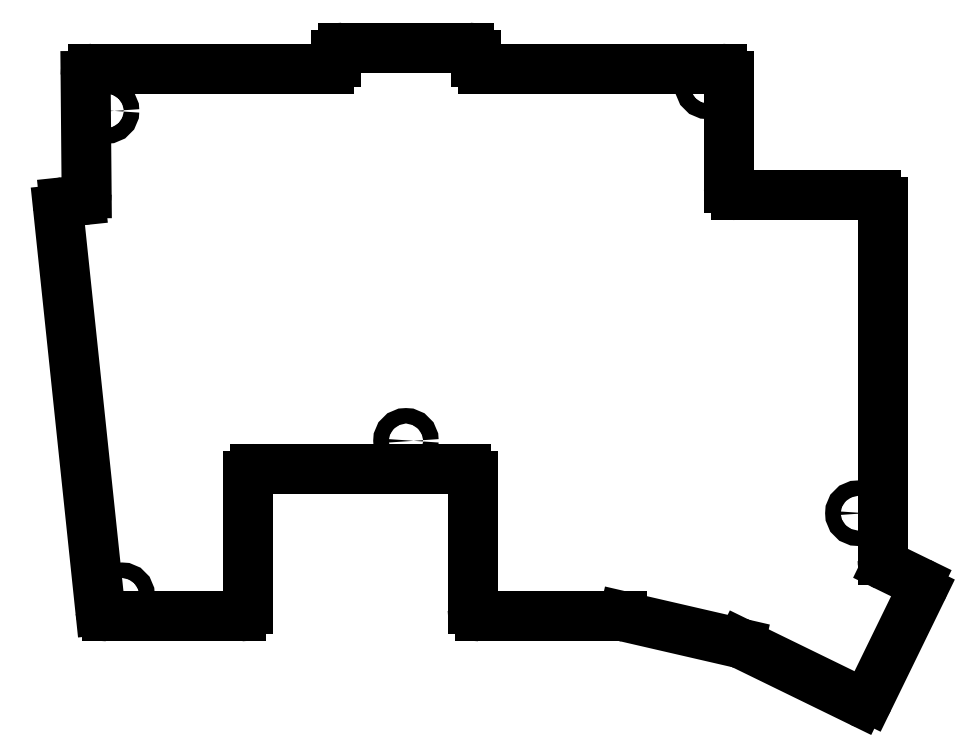
<metadata>
{"format":"dxf","ext":"dxf","renderer":"ezdxf+matplotlib","layout":"modelspace","background":"white","min_lineweight":24,"dpi":150}
</metadata>
<code>
0
SECTION
2
ENTITIES
0
LINE
8
0
10
85.61
20
-58.78
11
91.6
21
-115.8
0
LINE
8
0
10
86.5
20
-57.68
11
88.76
21
-57.44
0
LINE
8
0
10
145.1
20
-37.68
11
145.1
21
-36.68
0
LINE
8
0
10
144.1
20
-35.68
11
126.1
21
-35.68
0
LINE
8
0
10
125.1
20
-36.68
11
125.1
21
-37.68
0
LINE
8
0
10
181.1
20
-55.68
11
181.1
21
-39.68
0
LINE
8
0
10
145.6
20
-116.7
11
166
21
-116.7
0
LINE
8
0
10
166.2
20
-116.7
11
182.7
21
-120.5
0
LINE
8
0
10
182.9
20
-120.6
11
199.8
21
-128.8
0
LINE
8
0
10
201.1
20
-128.4
11
208.6
21
-113.1
0
LINE
8
0
10
203.6
20
-109.6
11
208.1
21
-111.8
0
LINE
8
0
10
111.6
20
-116.7
11
92.6
21
-116.7
0
LINE
8
0
10
89.66
20
-56.44
11
89.51
21
-39.69
0
LINE
8
0
10
90.51
20
-38.68
11
124.1
21
-38.68
0
LINE
8
0
10
146.1
20
-38.68
11
180.1
21
-38.68
0
LINE
8
0
10
182.1
20
-56.68
11
202
21
-56.68
0
LINE
8
0
10
203
20
-57.68
11
203
21
-108.7
0
LINE
8
0
10
144.6
20
-115.7
11
144.6
21
-96.68
0
ARC
8
0
10
143.6
20
-96.68
40
1
50
0
51
90
0
LINE
8
0
10
143.6
20
-95.68
11
113.6
21
-95.68
0
ARC
8
0
10
113.6
20
-96.68
40
1
50
90
51
180
0
LINE
8
0
10
112.6
20
-96.68
11
112.6
21
-115.7
0
ARC
8
0
10
92.6
20
-115.7
40
1
50
186
51
270
0
ARC
8
0
10
111.6
20
-115.7
40
1
50
270
51
0
0
ARC
8
0
10
145.6
20
-115.7
40
1
50
180
51
270
0
ARC
8
0
10
166
20
-117.7
40
1
50
77
51
90
0
ARC
8
0
10
182.5
20
-121.5
40
1
50
64
51
77
0
ARC
8
0
10
200.2
20
-127.9
40
1
50
244
51
334
0
ARC
8
0
10
207.7
20
-112.7
40
1
50
334
51
64
0
ARC
8
0
10
204
20
-108.7
40
1
50
180
51
244
0
ARC
8
0
10
202
20
-57.68
40
1
50
0
51
90
0
ARC
8
0
10
182.1
20
-55.68
40
1
50
180
51
270
0
ARC
8
0
10
180.1
20
-39.68
40
1
50
0
51
90
0
ARC
8
0
10
146.1
20
-37.68
40
1
50
180
51
270
0
ARC
8
0
10
144.1
20
-36.68
40
1
50
0
51
90
0
ARC
8
0
10
126.1
20
-36.68
40
1
50
90
51
180
0
ARC
8
0
10
124.1
20
-37.68
40
1
50
270
51
0
0
ARC
8
0
10
90.51
20
-39.68
40
1
50
90
51
180.5
0
ARC
8
0
10
88.66
20
-56.45
40
1
50
276
51
0.5086
0
ARC
8
0
10
86.61
20
-58.67
40
1
50
96
51
186
0
CIRCLE
8
0
10
92.5
20
-44.68
40
1.1
0
CIRCLE
8
0
10
178.1
20
-41.18
40
1.1
0
CIRCLE
8
0
10
135.1
20
-91.68
40
1.1
0
CIRCLE
8
0
10
199.5
20
-102
40
1.1
0
CIRCLE
8
0
10
94.7
20
-113.7
40
1.1
0
ENDSEC
0
EOF

</code>
